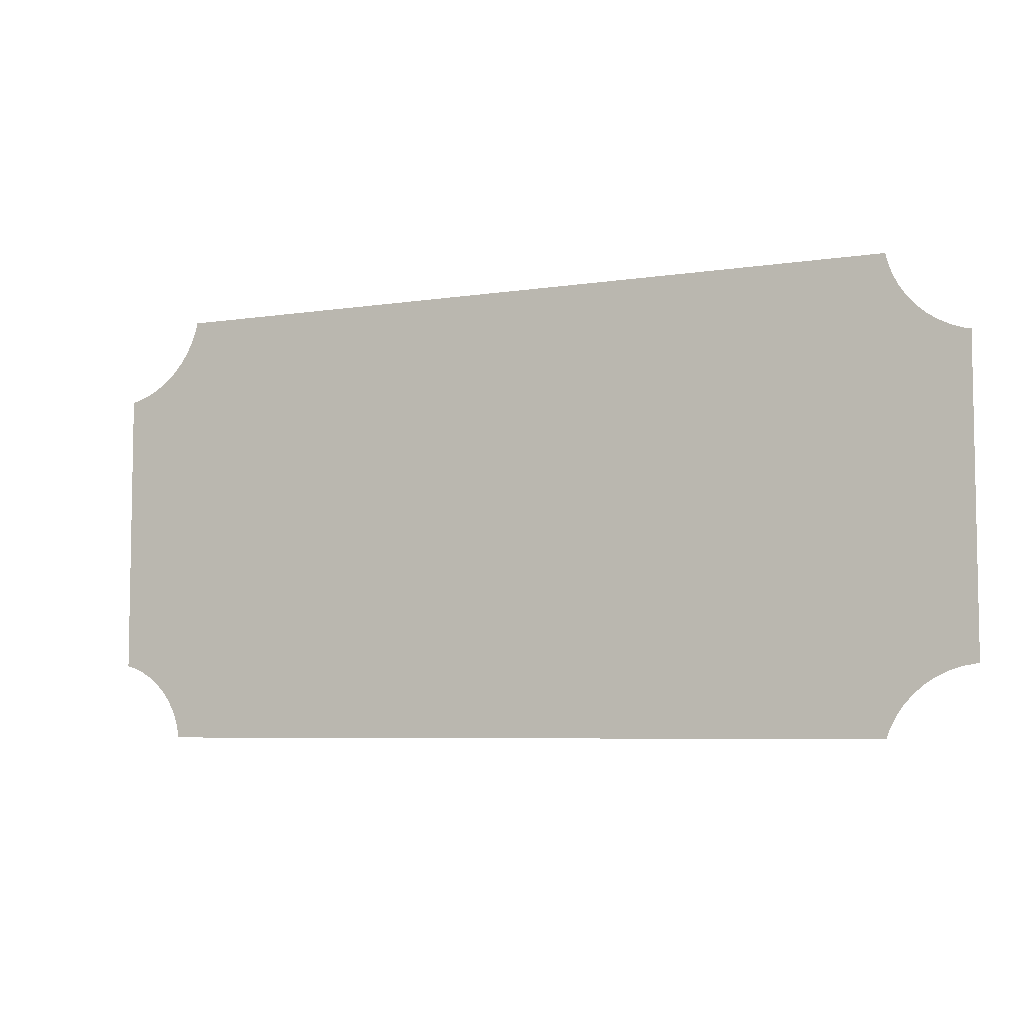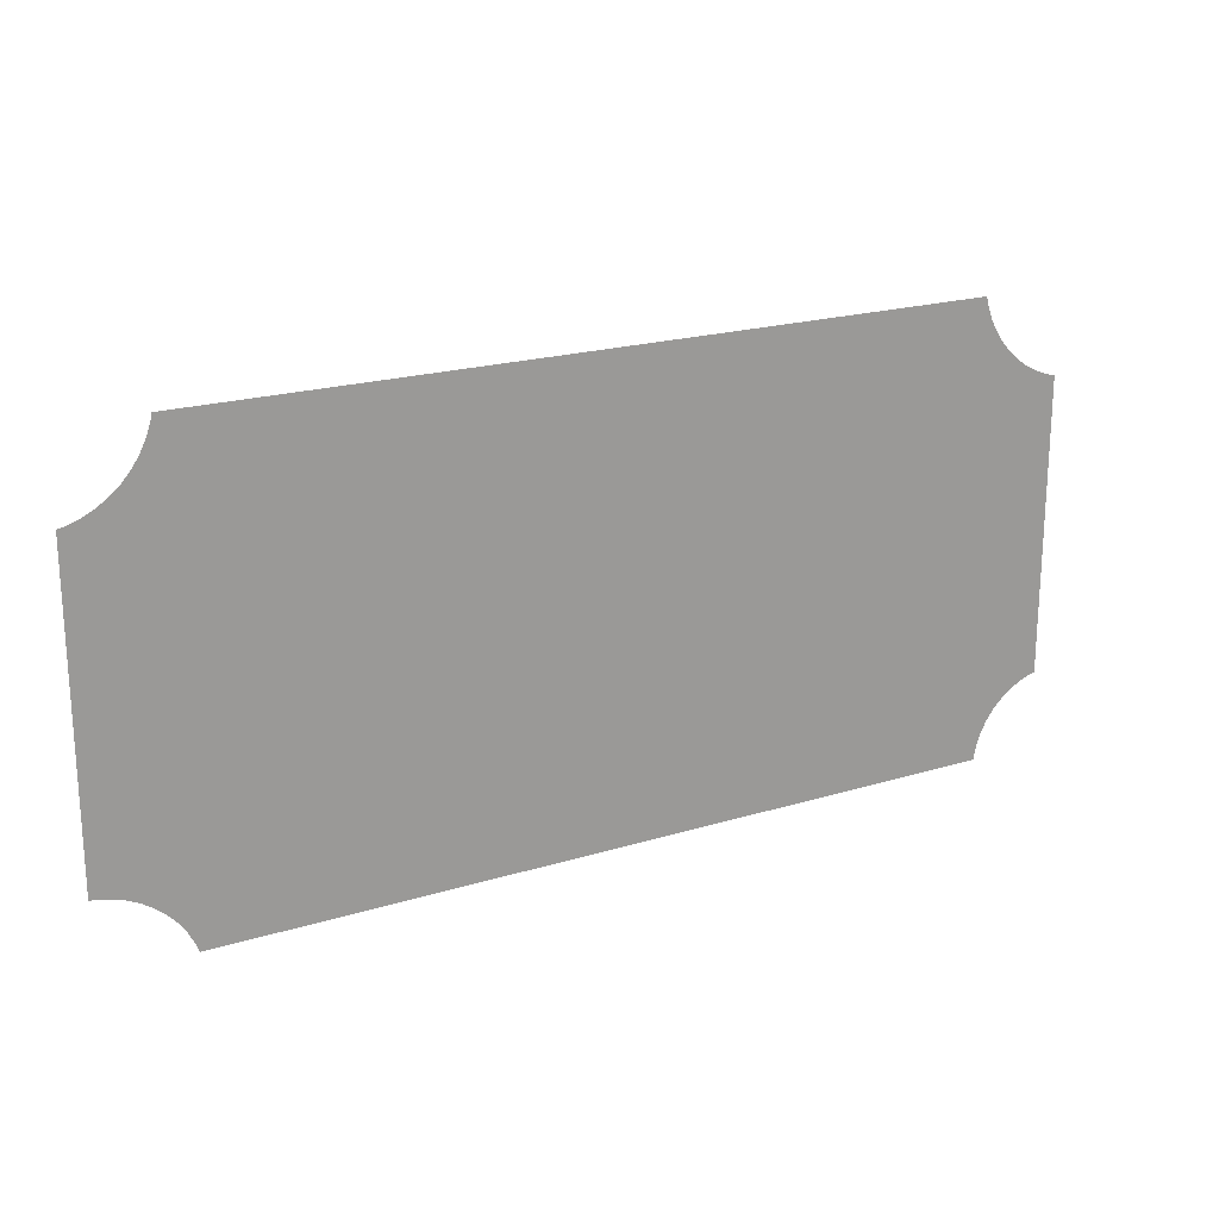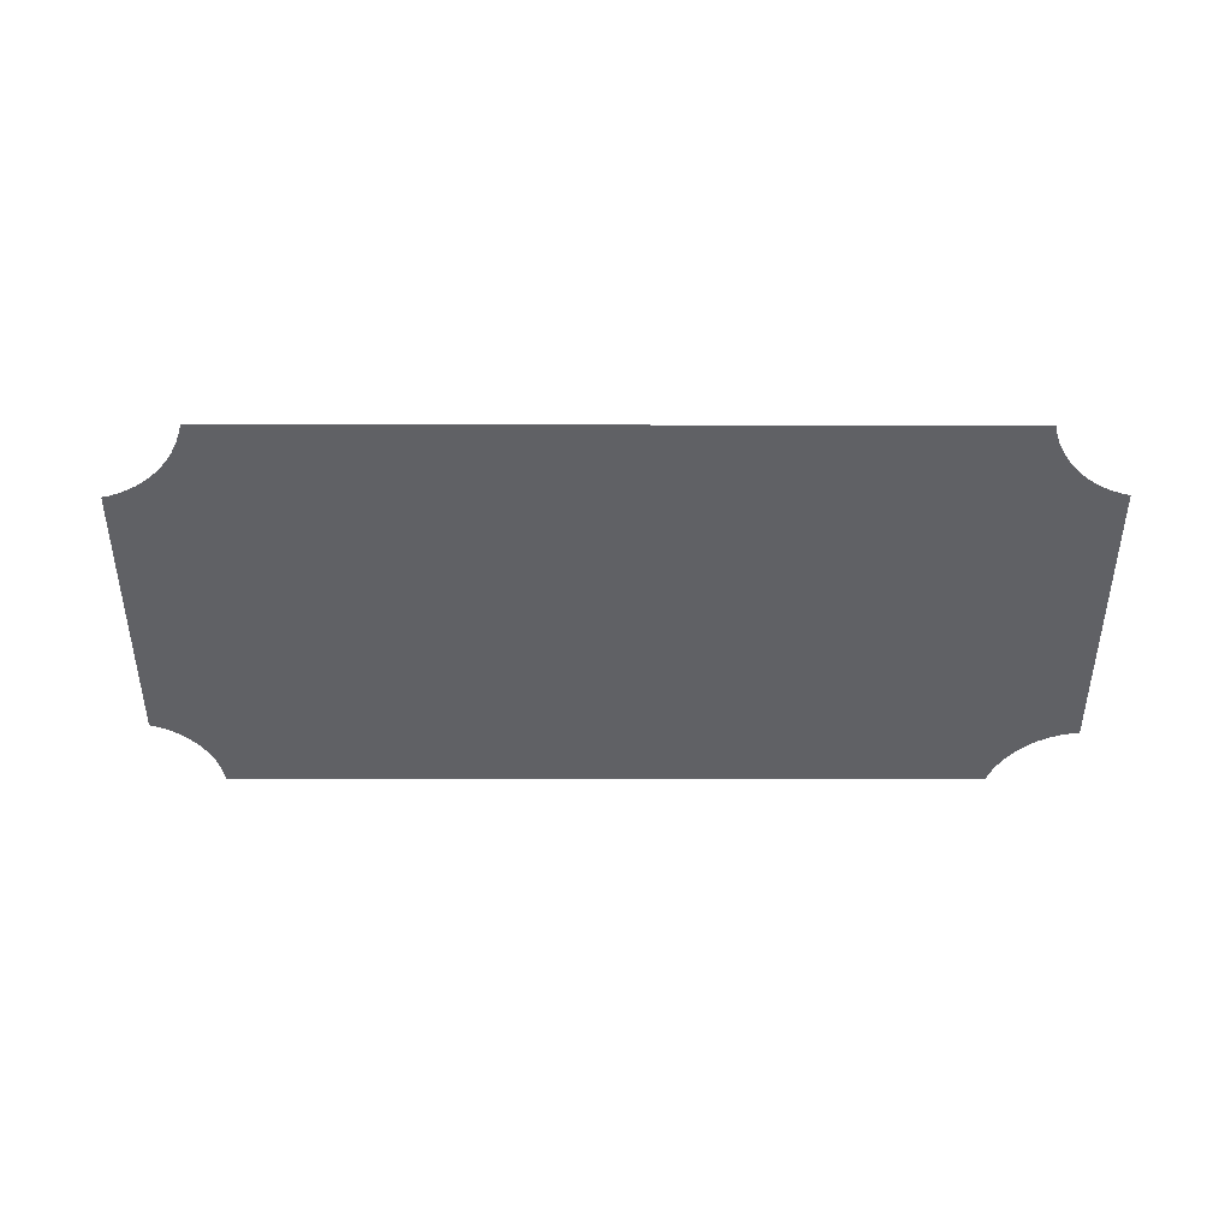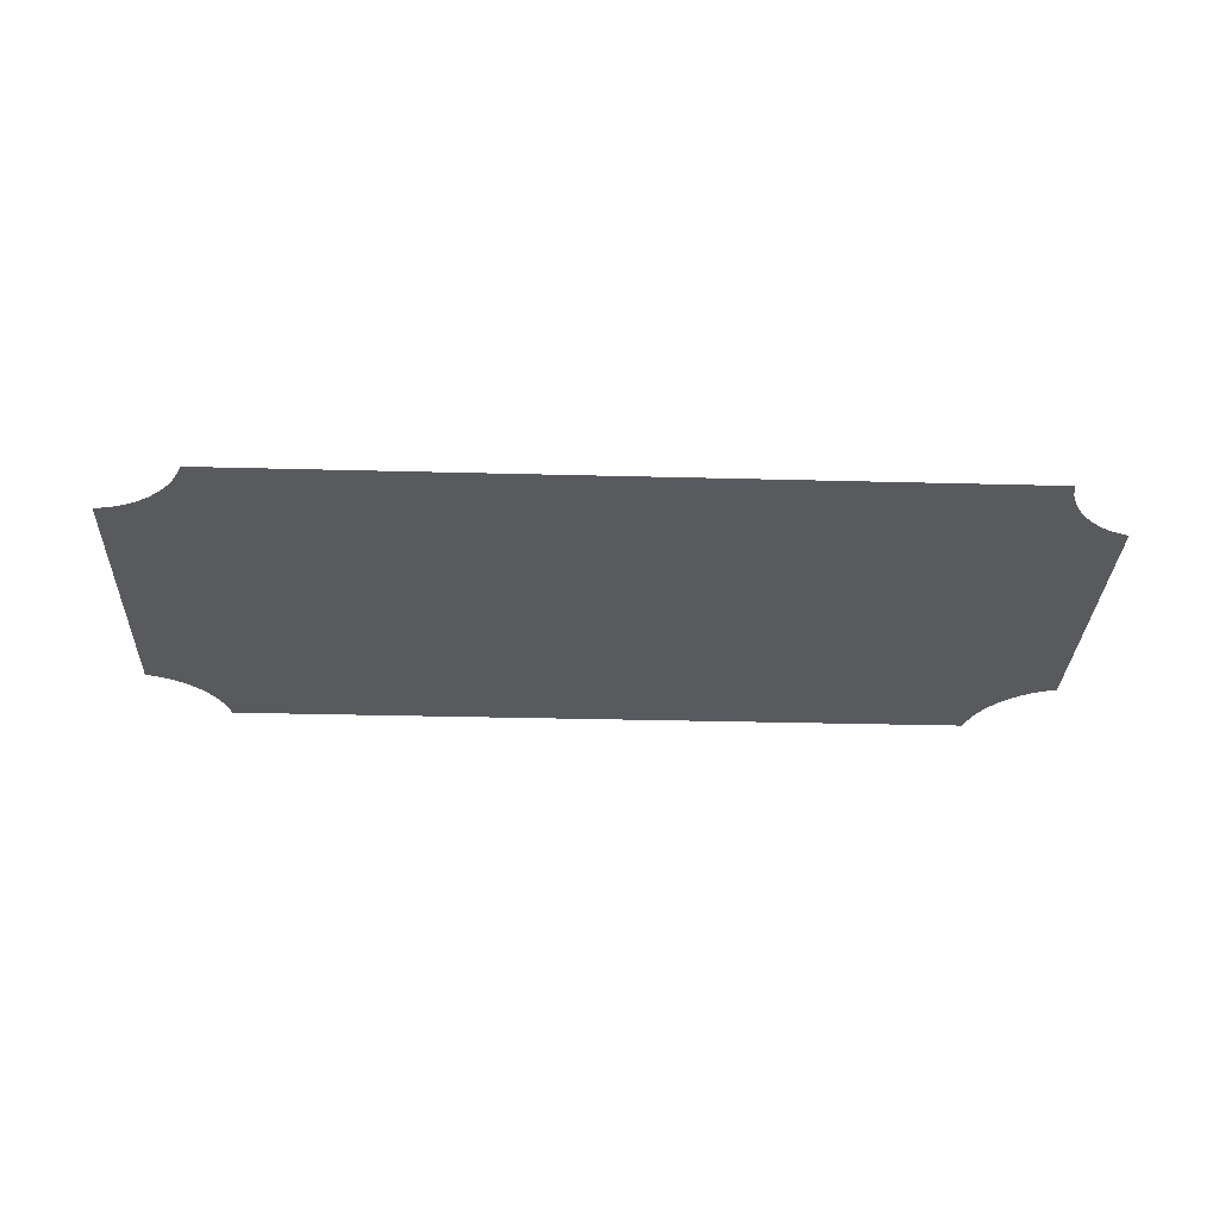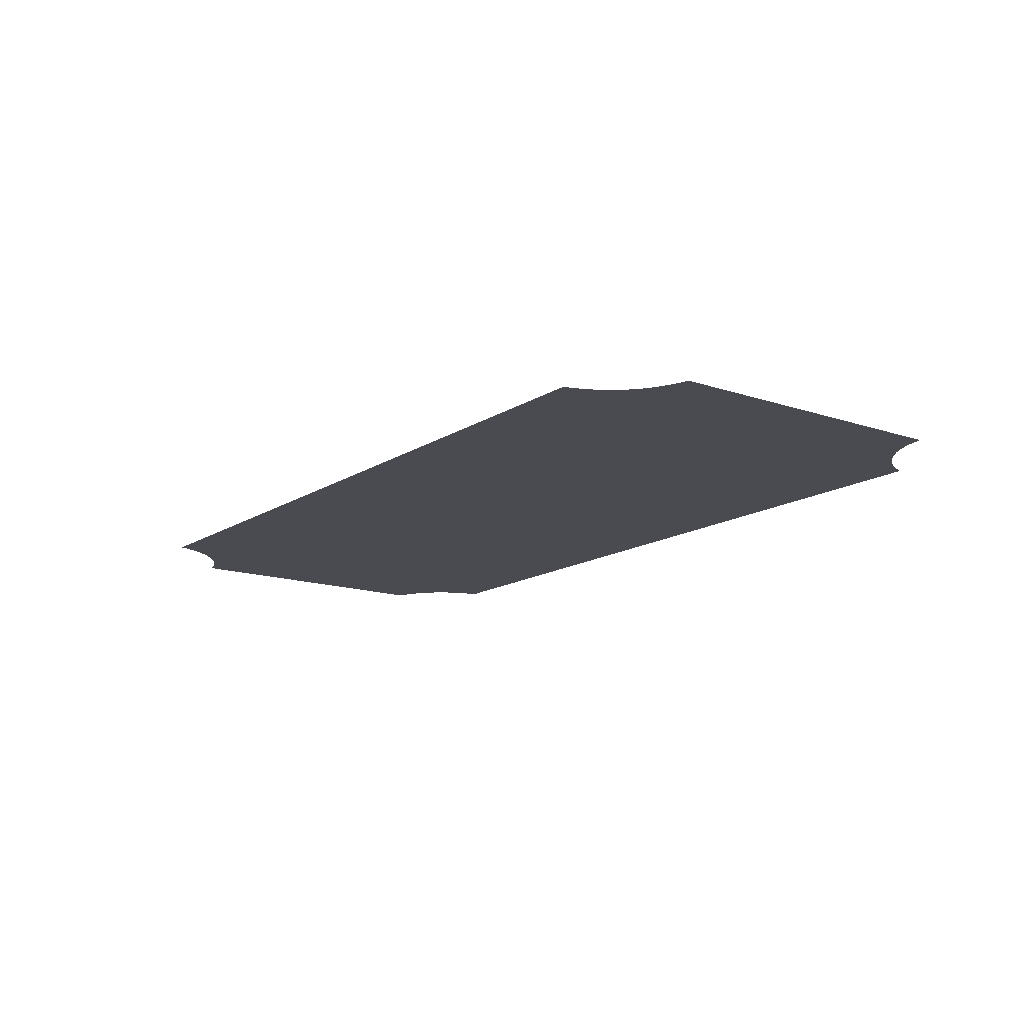
<metadata>
{"format":"obj","ext":"obj","renderer":"f3d","projection":"perspective","resolution":1024,"background":"white","views":[{"elev":-6.2,"azim":-154.9,"up":"+Y"},{"elev":20.7,"azim":-29.0,"up":"+Y"},{"elev":-47.6,"azim":179.9,"up":"+Z"},{"elev":-30.7,"azim":-2.2,"up":"+Z"},{"elev":-14.6,"azim":-126.3,"up":"+Z"}]}
</metadata>
<code>
o #ID356
v -0.7594 -0.2363 0.3092
v -0.7495 0.2622 0.3092
v -0.7594 0.2602 0.3092
v -0.7542 -0.2365 0.3092
v -0.7332 -0.2403 0.3092
v -0.7293 0.2691 0.3092
v -0.7128 -0.2468 0.3092
v -0.71 0.2785 0.3092
v -0.6935 -0.2559 0.3092
v -0.6922 0.2904 0.3092
v -0.6756 -0.2675 0.3092
v -0.6761 0.3046 0.3092
v -0.662 0.3207 0.3092
v -0.6593 -0.2813 0.3092
v -0.6501 0.3385 0.3092
v -0.645 -0.2972 0.3092
v -0.6407 0.3577 0.3092
v -0.6329 -0.3148 0.3092
v -0.6338 0.378 0.3092
v -0.6318 0.3878 0.3092
v -0.6232 -0.3338 0.3092
v 0.6153 0.3878 0.3092
v -0.6185 -0.347 0.3092
v 0.6402 -0.347 0.3092
v 0.6181 0.3758 0.3092
v 0.6256 0.3551 0.3092
v 0.6356 0.3355 0.3092
v 0.648 0.3174 0.3092
v 0.6404 -0.3434 0.3092
v 0.6446 -0.3232 0.3092
v 0.6515 -0.3038 0.3092
v 0.6626 0.3009 0.3092
v 0.6611 -0.2855 0.3092
v 0.6731 -0.2688 0.3092
v 0.6791 0.2863 0.3092
v 0.6874 -0.254 0.3092
v 0.6972 0.2739 0.3092
v 0.7037 -0.2414 0.3092
v 0.7168 0.2639 0.3092
v 0.7216 -0.2312 0.3092
v 0.7375 0.2564 0.3092
v 0.7407 -0.2236 0.3092
v 0.7495 0.2536 0.3092
v 0.7495 -0.2215 0.3092
f 1 2 3
f 2 1 4
f 2 4 5
f 2 5 6
f 6 5 7
f 6 7 8
f 8 7 9
f 8 9 10
f 10 9 11
f 10 11 12
f 12 11 13
f 13 11 14
f 13 14 15
f 15 14 16
f 15 16 17
f 17 16 18
f 17 18 19
f 19 18 20
f 20 18 21
f 20 21 22
f 22 21 23
f 22 23 24
f 22 24 25
f 25 24 26
f 26 24 27
f 27 24 28
f 28 24 29
f 28 29 30
f 28 30 31
f 28 31 32
f 32 31 33
f 32 33 34
f 32 34 35
f 35 34 36
f 35 36 37
f 37 36 38
f 37 38 39
f 39 38 40
f 39 40 41
f 41 40 42
f 41 42 43
f 43 42 44

</code>
